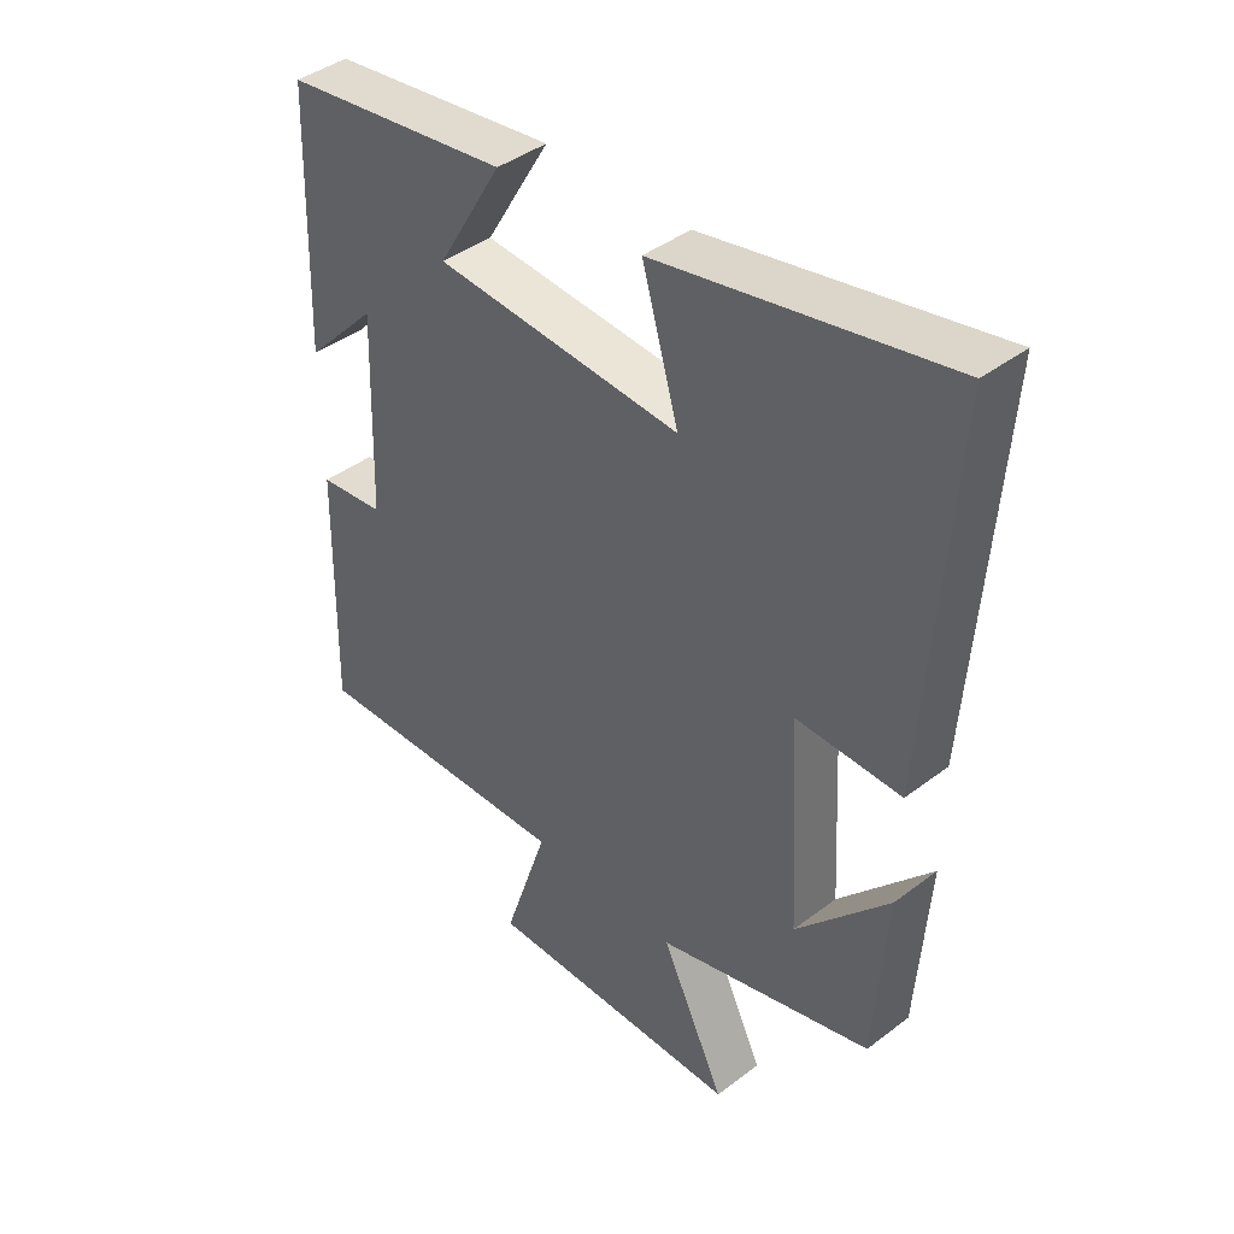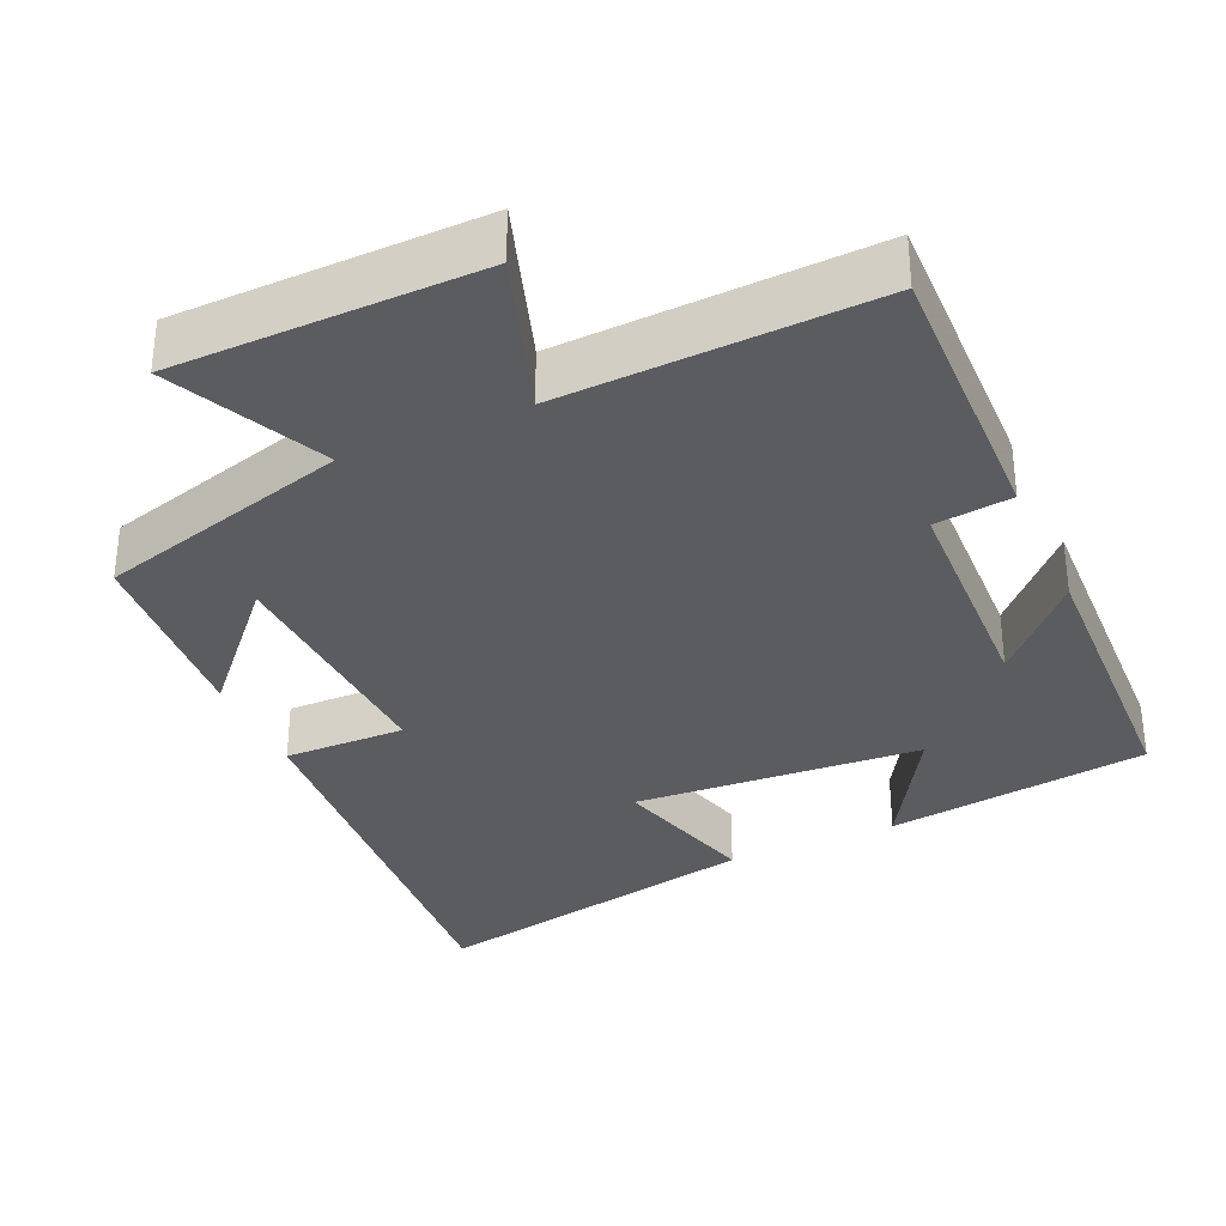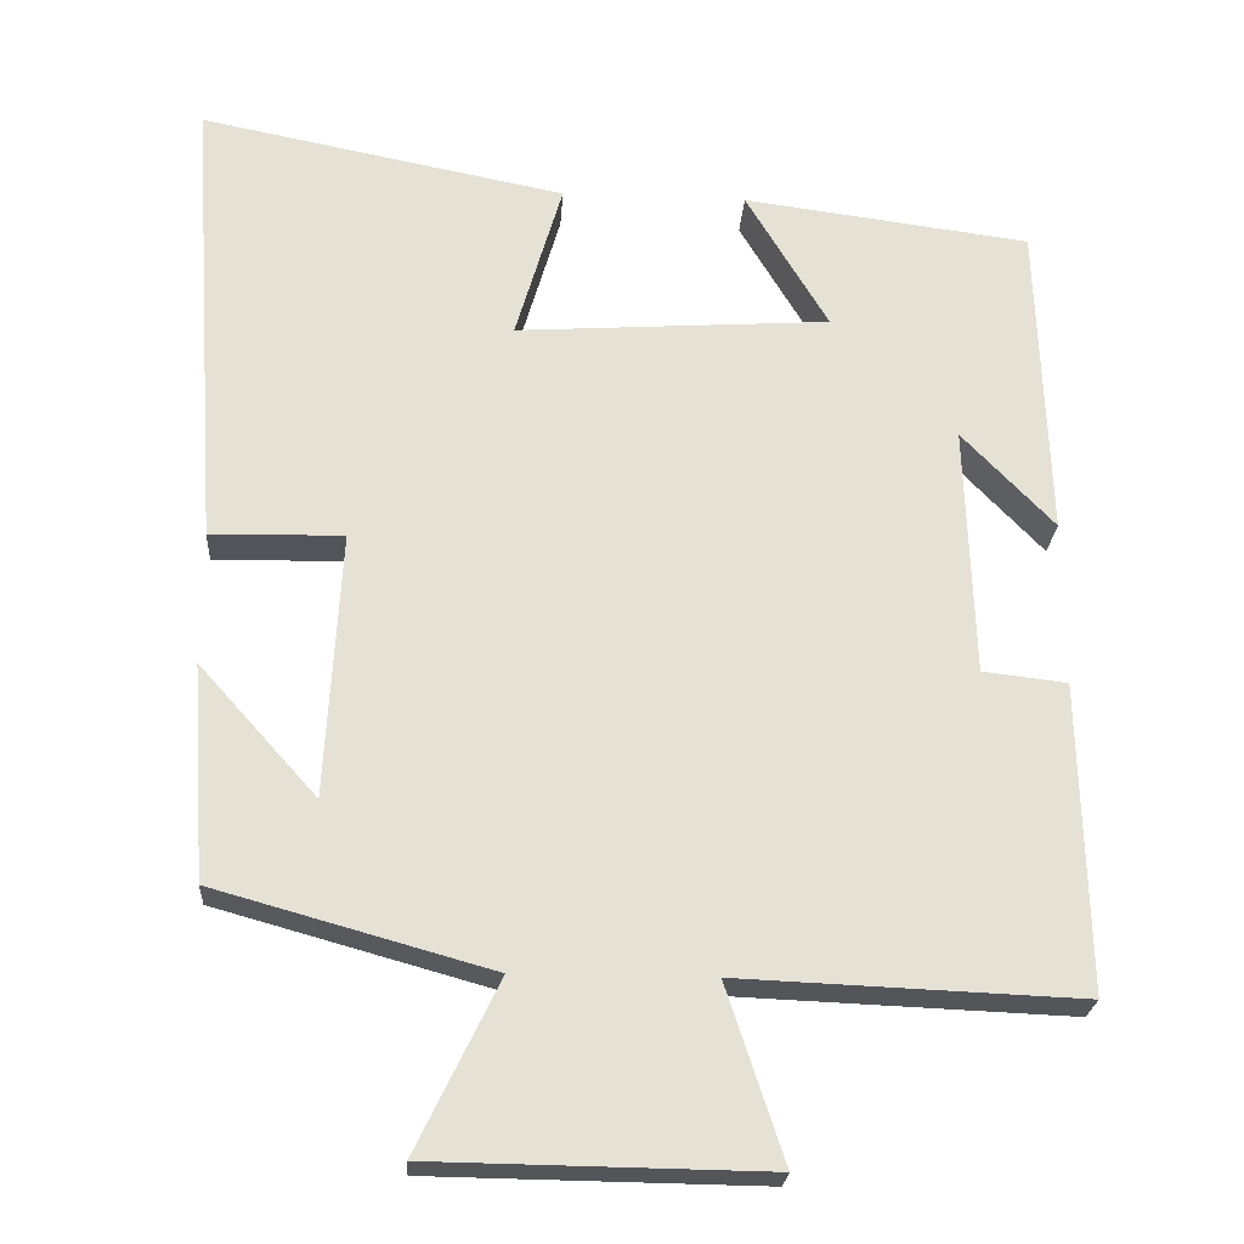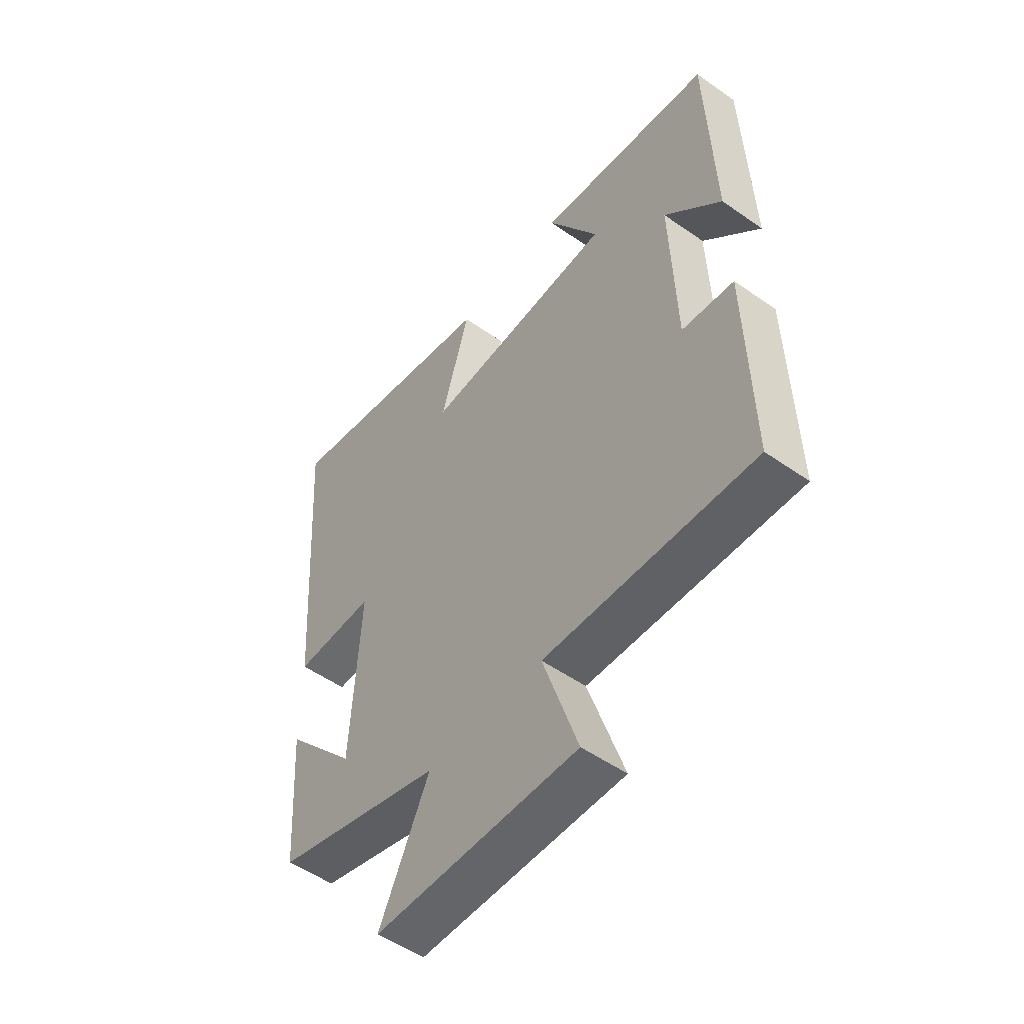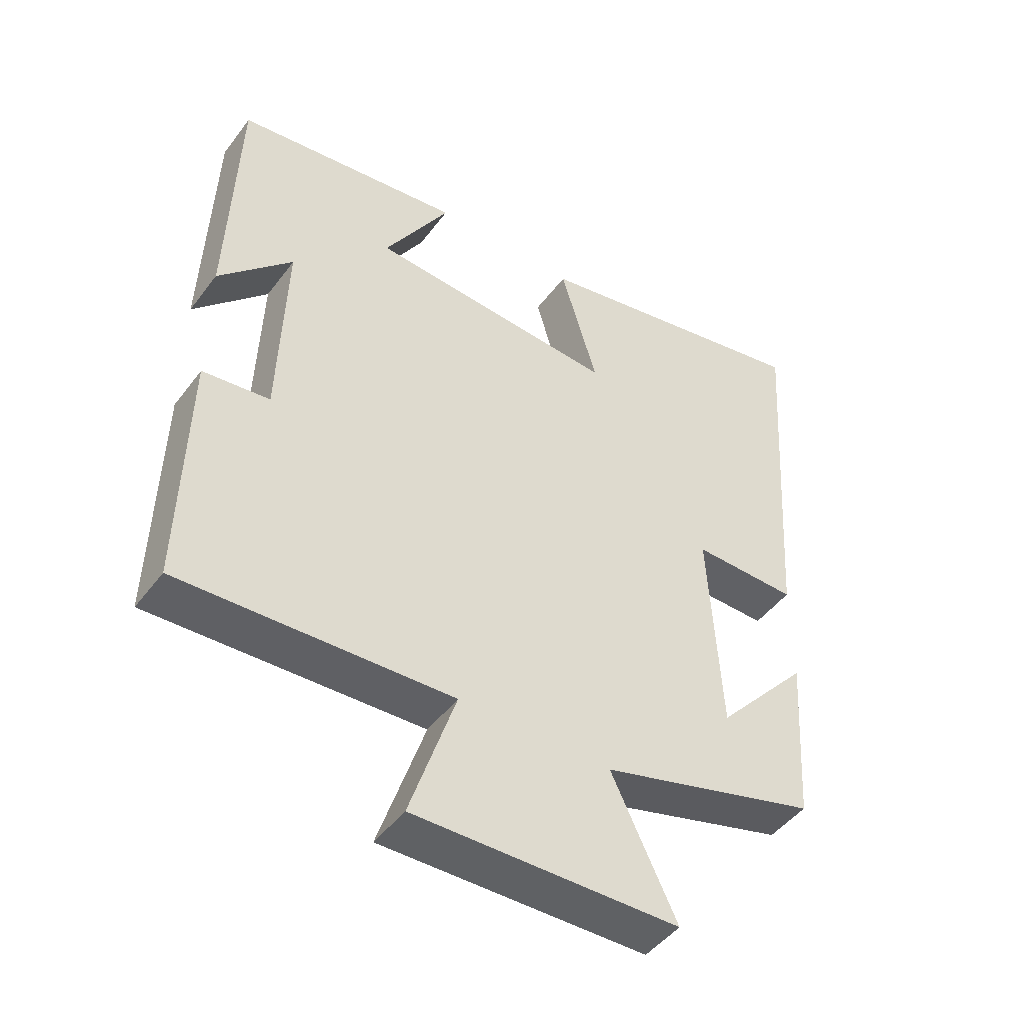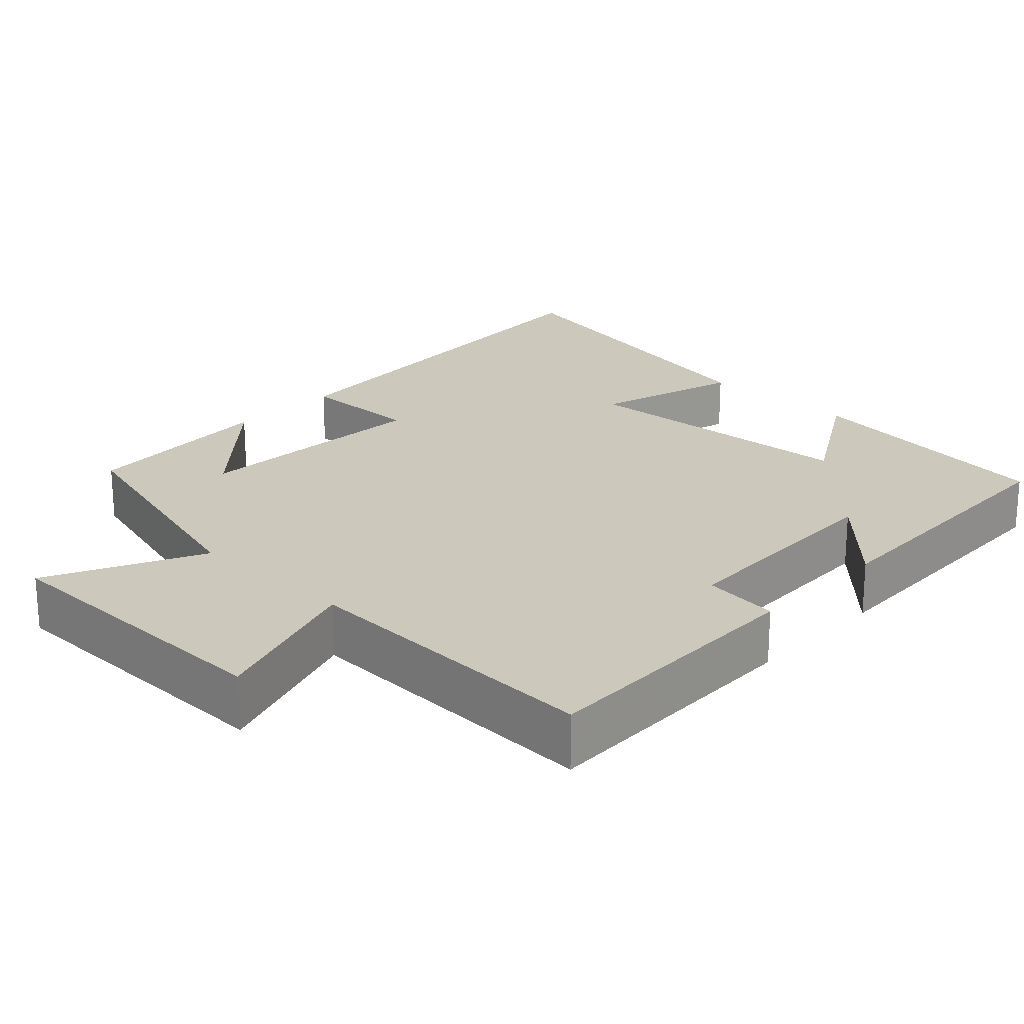
<metadata>
{"format":"obj","ext":"obj","renderer":"f3d","projection":"perspective","resolution":1024,"background":"white","views":[{"elev":41.5,"azim":47.4,"up":"+Z"},{"elev":-33.6,"azim":-156.0,"up":"+Y"},{"elev":-24.0,"azim":176.3,"up":"+Z"},{"elev":-52.3,"azim":-127.1,"up":"+Z"},{"elev":-46.9,"azim":-34.9,"up":"+Z"},{"elev":22.2,"azim":-136.5,"up":"+Y"}]}
</metadata>
<code>
v 0.482 0.07 -0.406
v 0.145 0.07 -0.5
v 0.245 0.07 -0.707
v -0.161 0.07 -0.713
v -0.091 0.07 -0.5
v -0.508 0.07 -0.517
v -0.5 0.07 -0.14
v -0.397 0.07 -0.128
v -0.387 0.07 0.18
v -0.5 0.07 0.062
v -0.487 0.07 0.454
v -0.135 0.07 0.5
v -0.236 0.07 0.33
v 0.148 0.07 0.304
v 0.091 0.07 0.5
v 0.539 0.07 0.589
v 0.5 0.07 0.02
v 0.338 0.07 0.023
v 0.356 0.07 -0.303
v 0.5 0.07 -0.142
v 0.482 0 -0.406
v 0.145 0 -0.5
v 0.245 0 -0.707
v -0.161 0 -0.713
v -0.091 0 -0.5
v -0.508 0 -0.517
v -0.5 0 -0.14
v -0.397 0 -0.128
v -0.387 0 0.18
v -0.5 0 0.062
v -0.487 0 0.454
v -0.135 0 0.5
v -0.236 0 0.33
v 0.148 0 0.304
v 0.091 0 0.5
v 0.539 0 0.589
v 0.5 0 0.02
v 0.338 0 0.023
v 0.356 0 -0.303
v 0.5 0 -0.142
f 19 20 1
f 15 16 17 18
f 14 15 18 19
f 13 14 19
f 11 12 13
f 11 13 19
f 9 10 11
f 9 11 19
f 8 9 19 1
f 5 6 7 8
f 2 3 4 5
f 1 2 5 8
f 21 40 39
f 38 37 36 35
f 39 38 35 34
f 39 34 33
f 33 32 31
f 39 33 31
f 31 30 29
f 39 31 29
f 21 39 29 28
f 28 27 26 25
f 25 24 23 22
f 28 25 22 21
f 1 21 22 2
f 2 22 23 3
f 3 23 24 4
f 4 24 25 5
f 5 25 26 6
f 6 26 27 7
f 7 27 28 8
f 8 28 29 9
f 9 29 30 10
f 10 30 31 11
f 11 31 32 12
f 12 32 33 13
f 13 33 34 14
f 14 34 35 15
f 15 35 36 16
f 16 36 37 17
f 17 37 38 18
f 18 38 39 19
f 19 39 40 20
f 20 40 21 1

</code>
